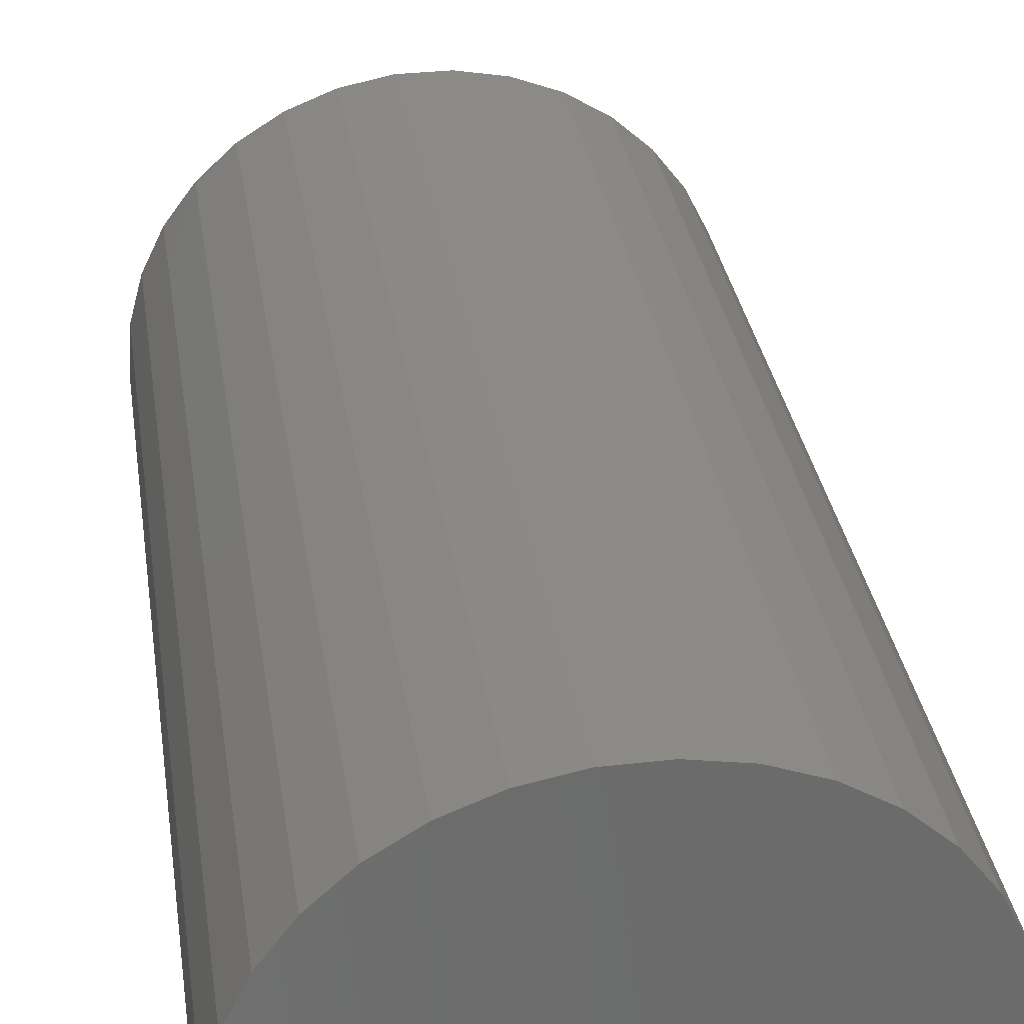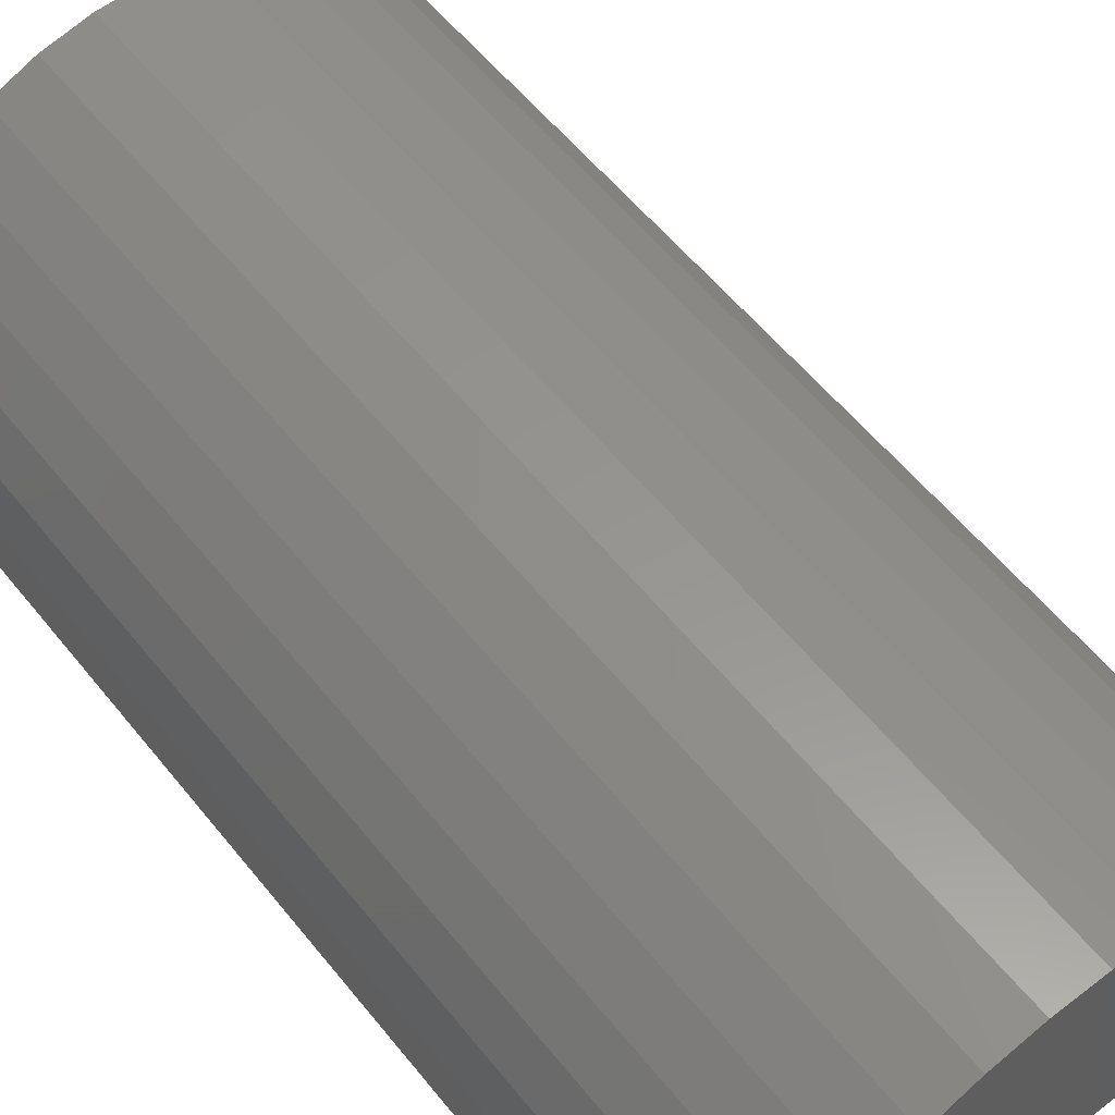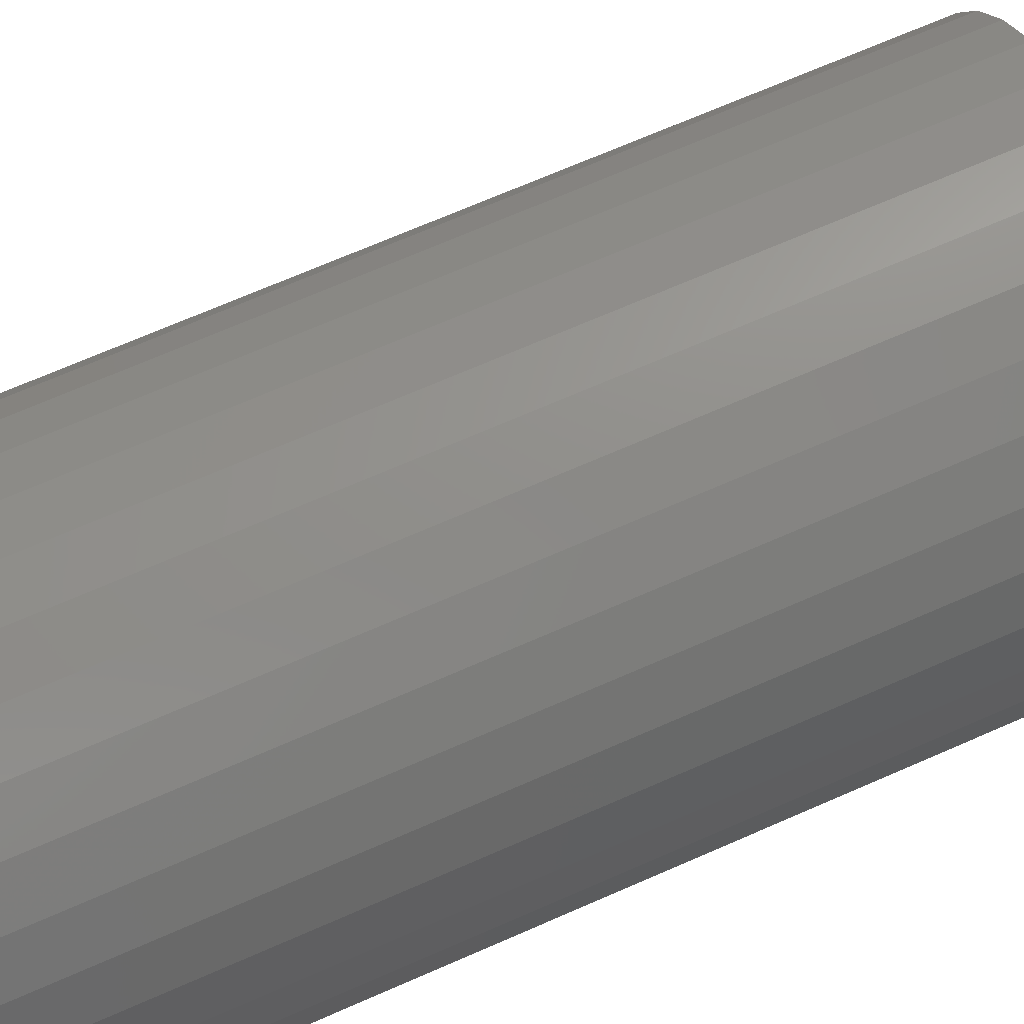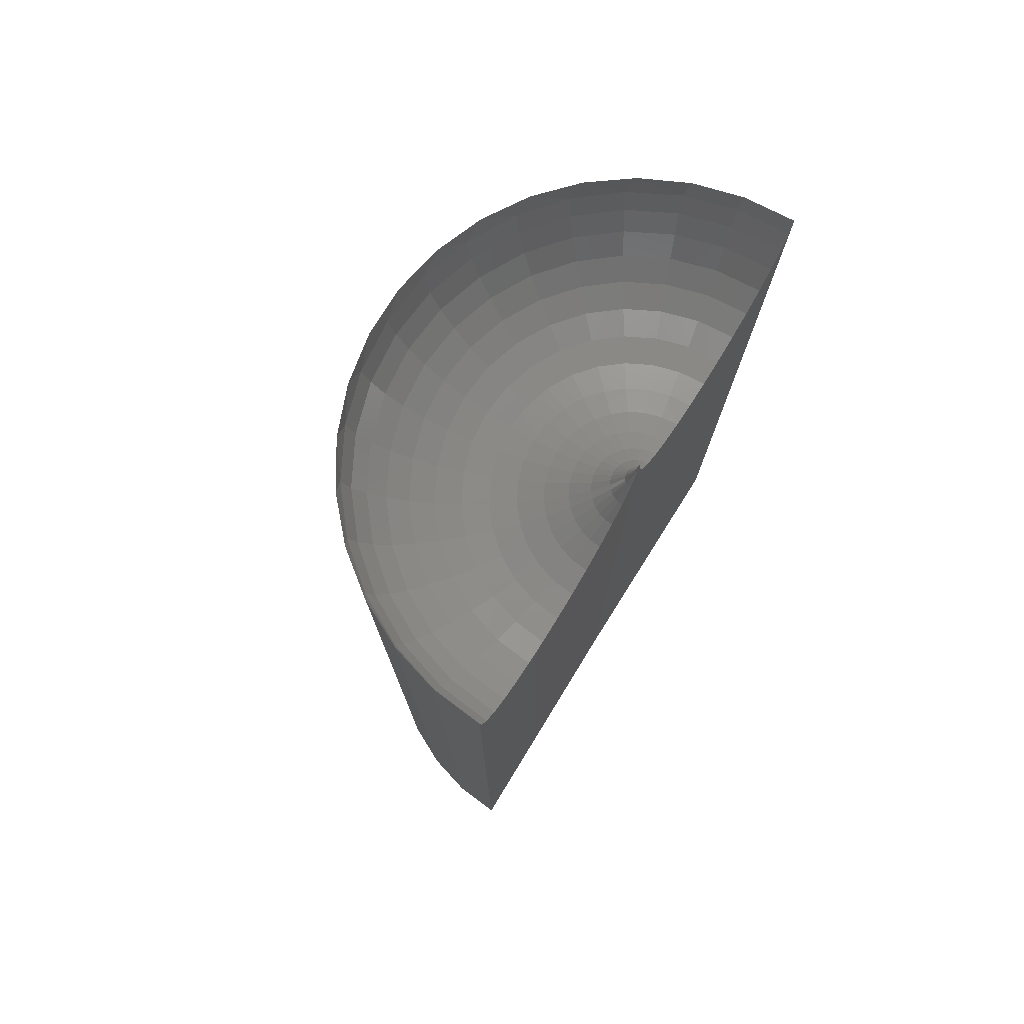
<metadata>
{"format":"stl","ext":"stl","renderer":"f3d","projection":"perspective","resolution":1024,"background":"white","views":[{"elev":32.3,"azim":-8.6,"up":"+Z"},{"elev":57.6,"azim":-38.4,"up":"+Z"},{"elev":72.7,"azim":-113.3,"up":"+Z"},{"elev":77.1,"azim":121.5,"up":"+Y"}]}
</metadata>
<code>
# stl→obj: 284 verts, 564 faces
v -0.4818 -0.75 -0.00353
v -0.4818 0.2969 -0.00353
v -0.4791 0.2689 -0.003496
v -0.4709 0.2421 -0.003395
v -0.4577 0.2173 -0.003232
v -0.4398 0.1956 -0.003013
v -0.4181 0.1778 -0.002745
v -0.3934 0.1645 -0.00244
v -0.3665 0.1564 -0.002109
v -0.3386 0.1536 -0.001765
v -0.1953 -0.75 0
v -0.3106 0.1564 -0.001421
v -0.2837 0.1645 -0.001089
v -0.259 0.1778 -0.0007844
v -0.2373 0.1956 -0.0005169
v -0.2195 0.2173 -0.0002974
v -0.2062 0.2421 -0.0001343
v -0.1981 0.2689 -3.391e-05
v -0.1953 0.2969 0
v 0.0912 -0.75 0
v -0.05206 0.1536 0
v -0.02411 0.1564 0
v 0.002766 0.1645 0
v 0.02753 0.1778 0
v 0.04924 0.1956 0
v 0.06706 0.2173 0
v 0.0803 0.2421 0
v 0.08845 0.2689 0
v 0.0912 0.2969 0
v -0.1926 0.2689 0
v -0.1844 0.2421 0
v -0.1712 0.2173 0
v -0.1534 0.1956 0
v -0.1316 0.1778 0
v -0.1069 0.1645 0
v -0.08 0.1564 0
v 0.08628 0.2969 0.05285
v 0.08295 0.2689 0.05557
v 0.0717 0.2969 0.1039
v 0.06668 0.2689 0.109
v 0.04796 0.2969 0.1514
v 0.04026 0.2689 0.1582
v 0.01586 0.2969 0.1936
v 0.004718 0.2689 0.2013
v -0.02348 0.2969 0.2293
v -0.03857 0.2689 0.2365
v -0.06872 0.2969 0.257
v -0.08793 0.2689 0.2627
v -0.1183 0.2969 0.276
v -0.1415 0.2689 0.2786
v -0.1705 0.2969 0.2854
v -0.1971 0.2689 0.2838
v -0.2236 0.2969 0.2851
v -0.2526 0.2689 0.2779
v -0.2757 0.2969 0.275
v -0.3059 0.2689 0.2613
v -0.3251 0.2969 0.2554
v -0.355 0.2689 0.2346
v -0.37 0.2969 0.2271
v -0.3978 0.2689 0.1988
v -0.4089 0.2969 0.191
v -0.4328 0.2689 0.1553
v -0.4404 0.2969 0.1484
v -0.4586 0.2689 0.1058
v -0.4636 0.2969 0.1006
v -0.4742 0.2689 0.05214
v -0.4775 0.2969 0.04938
v -0.206 0.2421 0.002004
v -0.1846 0.2421 0.002136
v -0.193 0.2689 0.001535
v -0.1852 0.2421 0.004189
v -0.1863 0.2421 0.006079
v -0.1938 0.2689 0.002295
v -0.1876 0.2421 0.007735
v -0.1893 0.2421 0.00909
v -0.1948 0.2689 0.002703
v -0.1912 0.2421 0.01009
v -0.1932 0.2421 0.01071
v -0.1959 0.2689 0.002696
v -0.1954 0.2421 0.0109
v -0.1975 0.2421 0.01068
v -0.1969 0.2689 0.002276
v -0.1996 0.2421 0.01004
v -0.2014 0.2421 0.009015
v -0.1976 0.2689 0.001506
v -0.2031 0.2421 0.007639
v -0.2044 0.2421 0.005967
v -0.2054 0.2421 0.004064
v -0.4662 0.2421 0.05064
v -0.4532 0.2173 0.04821
v -0.4357 0.1956 0.04494
v -0.4144 0.1778 0.04095
v -0.39 0.1645 0.0364
v -0.3636 0.1564 0.03146
v -0.3361 0.1536 0.02632
v -0.3087 0.1564 0.02119
v -0.2822 0.1645 0.01625
v -0.2579 0.1778 0.0117
v -0.2366 0.1956 0.00771
v -0.219 0.2173 0.004436
v -0.1716 0.2173 0.004728
v -0.1542 0.1956 0.008217
v -0.1329 0.1778 0.01247
v -0.1086 0.1645 0.01732
v -0.08224 0.1564 0.02258
v -0.05483 0.1536 0.02806
v -0.02742 0.1564 0.03353
v -0.00107 0.1645 0.03879
v 0.02322 0.1778 0.04364
v 0.04451 0.1956 0.04789
v 0.06198 0.2173 0.05138
v 0.07496 0.2421 0.05398
v 0.05915 0.2421 0.1059
v 0.04693 0.2173 0.1008
v 0.03048 0.1956 0.09393
v 0.01044 0.1778 0.0856
v -0.01243 0.1645 0.07608
v -0.03724 0.1564 0.06576
v -0.06305 0.1536 0.05503
v -0.08885 0.1564 0.04429
v -0.1137 0.1645 0.03397
v -0.1365 0.1778 0.02446
v -0.1566 0.1956 0.01612
v -0.173 0.2173 0.009273
v 0.03349 0.2421 0.1536
v 0.0225 0.2173 0.1463
v 0.007713 0.1956 0.1363
v -0.01031 0.1778 0.1242
v -0.03087 0.1645 0.1104
v -0.05318 0.1564 0.09544
v -0.07638 0.1536 0.07986
v -0.09959 0.1564 0.06428
v -0.1219 0.1645 0.0493
v -0.1425 0.1778 0.03549
v -0.1605 0.1956 0.02339
v -0.1753 0.2173 0.01346
v -0.001029 0.2421 0.1955
v -0.01036 0.2173 0.1861
v -0.02292 0.1956 0.1735
v -0.03822 0.1778 0.1581
v -0.05568 0.1645 0.1405
v -0.07463 0.1564 0.1214
v -0.09433 0.1536 0.1016
v -0.114 0.1564 0.08179
v -0.133 0.1645 0.06273
v -0.1504 0.1778 0.04516
v -0.1657 0.1956 0.02976
v -0.1783 0.2173 0.01712
v -0.04308 0.2421 0.2297
v -0.05039 0.2173 0.2187
v -0.06023 0.1956 0.2039
v -0.07222 0.1778 0.1858
v -0.0859 0.1645 0.1651
v -0.1007 0.1564 0.1427
v -0.1162 0.1536 0.1194
v -0.1316 0.1564 0.09612
v -0.1465 0.1645 0.07372
v -0.1601 0.1778 0.05307
v -0.1721 0.1956 0.03498
v -0.182 0.2173 0.02013
v -0.09102 0.2421 0.2551
v -0.09603 0.2173 0.2429
v -0.1028 0.1956 0.2264
v -0.111 0.1778 0.2063
v -0.1204 0.1645 0.1833
v -0.1305 0.1564 0.1585
v -0.1411 0.1536 0.1326
v -0.1517 0.1564 0.1067
v -0.1618 0.1645 0.08186
v -0.1712 0.1778 0.05893
v -0.1794 0.1956 0.03884
v -0.1862 0.2173 0.02235
v -0.143 0.2421 0.2706
v -0.1455 0.2173 0.2576
v -0.1489 0.1956 0.2401
v -0.153 0.1778 0.2188
v -0.1577 0.1645 0.1945
v -0.1628 0.1564 0.1681
v -0.1681 0.1536 0.1407
v -0.1734 0.1564 0.1132
v -0.1785 0.1645 0.08683
v -0.1832 0.1778 0.06251
v -0.1873 0.1956 0.0412
v -0.1907 0.2173 0.0237
v -0.197 0.2421 0.2756
v -0.1969 0.2173 0.2624
v -0.1968 0.1956 0.2445
v -0.1967 0.1778 0.2228
v -0.1965 0.1645 0.1981
v -0.1964 0.1564 0.1712
v -0.1962 0.1536 0.1433
v -0.196 0.1564 0.1153
v -0.1959 0.1645 0.08843
v -0.1957 0.1778 0.06367
v -0.1956 0.1956 0.04196
v -0.1955 0.2173 0.02414
v -0.251 0.2421 0.2699
v -0.2483 0.2173 0.257
v -0.2447 0.1956 0.2395
v -0.2403 0.1778 0.2183
v -0.2353 0.1645 0.194
v -0.2299 0.1564 0.1677
v -0.2242 0.1536 0.1403
v -0.2186 0.1564 0.1129
v -0.2132 0.1645 0.08661
v -0.2082 0.1778 0.06236
v -0.2038 0.1956 0.04109
v -0.2002 0.2173 0.02365
v -0.3027 0.2421 0.2538
v -0.2976 0.2173 0.2416
v -0.2906 0.1956 0.2252
v -0.2822 0.1778 0.2052
v -0.2725 0.1645 0.1824
v -0.262 0.1564 0.1577
v -0.2512 0.1536 0.1319
v -0.2403 0.1564 0.1062
v -0.2298 0.1645 0.08144
v -0.2201 0.1778 0.05863
v -0.2117 0.1956 0.03864
v -0.2047 0.2173 0.02223
v -0.3504 0.2421 0.2279
v -0.3429 0.2173 0.2169
v -0.3329 0.1956 0.2022
v -0.3207 0.1778 0.1842
v -0.3068 0.1645 0.1638
v -0.2916 0.1564 0.1415
v -0.2759 0.1536 0.1184
v -0.2602 0.1564 0.09533
v -0.2451 0.1645 0.07311
v -0.2311 0.1778 0.05264
v -0.2189 0.1956 0.03469
v -0.2089 0.2173 0.01996
v -0.392 0.2421 0.1931
v -0.3825 0.2173 0.1838
v -0.3698 0.1956 0.1713
v -0.3543 0.1778 0.1561
v -0.3367 0.1645 0.1388
v -0.3175 0.1564 0.1199
v -0.2975 0.1536 0.1004
v -0.2776 0.1564 0.08078
v -0.2584 0.1645 0.06195
v -0.2407 0.1778 0.0446
v -0.2253 0.1956 0.02939
v -0.2125 0.2173 0.01691
v -0.426 0.2421 0.1508
v -0.4149 0.2173 0.1436
v -0.4 0.1956 0.1338
v -0.3818 0.1778 0.1219
v -0.3611 0.1645 0.1084
v -0.3386 0.1564 0.09369
v -0.3152 0.1536 0.07839
v -0.2918 0.1564 0.0631
v -0.2693 0.1645 0.04839
v -0.2486 0.1778 0.03484
v -0.2304 0.1956 0.02296
v -0.2155 0.2173 0.01321
v -0.4511 0.2421 0.1027
v -0.4388 0.2173 0.09779
v -0.4222 0.1956 0.09115
v -0.4021 0.1778 0.08306
v -0.3791 0.1645 0.07382
v -0.3542 0.1564 0.06381
v -0.3282 0.1536 0.05339
v -0.3023 0.1564 0.04298
v -0.2774 0.1645 0.03296
v -0.2544 0.1778 0.02373
v -0.2342 0.1956 0.01564
v -0.2177 0.2173 0.008998
v -0.4775 -0.75 0.04938
v -0.4636 -0.75 0.1006
v -0.4404 -0.75 0.1484
v -0.4089 -0.75 0.191
v -0.37 -0.75 0.2271
v -0.3251 -0.75 0.2554
v -0.2757 -0.75 0.275
v -0.2236 -0.75 0.2851
v -0.1705 -0.75 0.2854
v -0.1183 -0.75 0.276
v -0.06872 -0.75 0.257
v -0.02348 -0.75 0.2293
v 0.01586 -0.75 0.1936
v 0.04796 -0.75 0.1514
v 0.0717 -0.75 0.1039
v 0.08628 -0.75 0.05285
f 1 2 3
f 1 3 4
f 1 4 5
f 1 5 6
f 1 6 7
f 1 7 8
f 1 8 9
f 1 9 10
f 1 10 11
f 11 10 12
f 11 12 13
f 11 13 14
f 11 14 15
f 11 15 16
f 11 16 17
f 11 17 18
f 11 18 19
f 20 11 21
f 20 21 22
f 20 22 23
f 20 23 24
f 20 24 25
f 20 25 26
f 20 26 27
f 20 27 28
f 20 28 29
f 11 19 30
f 11 30 31
f 11 31 32
f 11 32 33
f 11 33 34
f 11 34 35
f 11 35 36
f 11 36 21
f 37 38 39
f 39 40 41
f 41 42 43
f 43 44 45
f 45 46 47
f 47 48 49
f 49 50 51
f 51 52 53
f 53 54 55
f 55 56 57
f 57 58 59
f 59 60 61
f 61 62 63
f 63 64 65
f 65 66 67
f 68 18 17
f 67 3 2
f 69 30 70
f 71 69 70
f 71 70 72
f 72 70 73
f 74 72 73
f 74 73 75
f 75 73 76
f 77 75 76
f 77 76 78
f 78 76 79
f 80 78 79
f 80 79 81
f 81 79 82
f 83 81 82
f 83 82 84
f 84 82 85
f 86 84 85
f 86 85 87
f 87 85 18
f 88 87 18
f 88 18 68
f 19 18 85
f 19 85 82
f 19 82 79
f 19 79 76
f 19 76 73
f 19 73 70
f 19 70 30
f 67 66 3
f 3 66 89
f 3 89 4
f 4 89 90
f 4 90 5
f 5 90 91
f 5 91 6
f 6 91 92
f 6 92 7
f 7 92 93
f 7 93 8
f 8 93 94
f 8 94 9
f 9 94 95
f 9 95 10
f 10 95 96
f 10 96 12
f 12 96 97
f 12 97 13
f 13 97 98
f 13 98 14
f 14 98 99
f 14 99 15
f 15 99 100
f 15 100 16
f 16 100 68
f 16 68 17
f 30 69 31
f 31 69 101
f 31 101 32
f 32 101 102
f 32 102 33
f 33 102 103
f 33 103 34
f 34 103 104
f 34 104 35
f 35 104 105
f 35 105 36
f 36 105 106
f 36 106 21
f 21 106 107
f 21 107 22
f 22 107 108
f 22 108 23
f 23 108 109
f 23 109 24
f 24 109 110
f 24 110 25
f 25 110 111
f 25 111 26
f 26 111 112
f 26 112 27
f 27 112 38
f 27 38 28
f 28 38 37
f 28 37 29
f 39 38 40
f 40 38 112
f 40 112 113
f 113 112 111
f 113 111 114
f 114 111 110
f 114 110 115
f 115 110 109
f 115 109 116
f 116 109 108
f 116 108 117
f 117 108 107
f 117 107 118
f 118 107 106
f 118 106 119
f 119 106 105
f 119 105 120
f 120 105 104
f 120 104 121
f 121 104 103
f 121 103 122
f 122 103 102
f 122 102 123
f 123 102 101
f 123 101 124
f 124 101 69
f 124 69 71
f 41 40 42
f 42 40 113
f 42 113 125
f 125 113 114
f 125 114 126
f 126 114 115
f 126 115 127
f 127 115 116
f 127 116 128
f 128 116 117
f 128 117 129
f 129 117 118
f 129 118 130
f 130 118 119
f 130 119 131
f 131 119 120
f 131 120 132
f 132 120 121
f 132 121 133
f 133 121 122
f 133 122 134
f 134 122 123
f 134 123 135
f 135 123 124
f 135 124 136
f 136 124 71
f 136 71 72
f 43 42 44
f 44 42 125
f 44 125 137
f 137 125 126
f 137 126 138
f 138 126 127
f 138 127 139
f 139 127 128
f 139 128 140
f 140 128 129
f 140 129 141
f 141 129 130
f 141 130 142
f 142 130 131
f 142 131 143
f 143 131 132
f 143 132 144
f 144 132 133
f 144 133 145
f 145 133 134
f 145 134 146
f 146 134 135
f 146 135 147
f 147 135 136
f 147 136 148
f 148 136 72
f 148 72 74
f 45 44 46
f 46 44 137
f 46 137 149
f 149 137 138
f 149 138 150
f 150 138 139
f 150 139 151
f 151 139 140
f 151 140 152
f 152 140 141
f 152 141 153
f 153 141 142
f 153 142 154
f 154 142 143
f 154 143 155
f 155 143 144
f 155 144 156
f 156 144 145
f 156 145 157
f 157 145 146
f 157 146 158
f 158 146 147
f 158 147 159
f 159 147 148
f 159 148 160
f 160 148 74
f 160 74 75
f 47 46 48
f 48 46 149
f 48 149 161
f 161 149 150
f 161 150 162
f 162 150 151
f 162 151 163
f 163 151 152
f 163 152 164
f 164 152 153
f 164 153 165
f 165 153 154
f 165 154 166
f 166 154 155
f 166 155 167
f 167 155 156
f 167 156 168
f 168 156 157
f 168 157 169
f 169 157 158
f 169 158 170
f 170 158 159
f 170 159 171
f 171 159 160
f 171 160 172
f 172 160 75
f 172 75 77
f 49 48 50
f 50 48 161
f 50 161 173
f 173 161 162
f 173 162 174
f 174 162 163
f 174 163 175
f 175 163 164
f 175 164 176
f 176 164 165
f 176 165 177
f 177 165 166
f 177 166 178
f 178 166 167
f 178 167 179
f 179 167 168
f 179 168 180
f 180 168 169
f 180 169 181
f 181 169 170
f 181 170 182
f 182 170 171
f 182 171 183
f 183 171 172
f 183 172 184
f 184 172 77
f 184 77 78
f 51 50 52
f 52 50 173
f 52 173 185
f 185 173 174
f 185 174 186
f 186 174 175
f 186 175 187
f 187 175 176
f 187 176 188
f 188 176 177
f 188 177 189
f 189 177 178
f 189 178 190
f 190 178 179
f 190 179 191
f 191 179 180
f 191 180 192
f 192 180 181
f 192 181 193
f 193 181 182
f 193 182 194
f 194 182 183
f 194 183 195
f 195 183 184
f 195 184 196
f 196 184 78
f 196 78 80
f 53 52 54
f 54 52 185
f 54 185 197
f 197 185 186
f 197 186 198
f 198 186 187
f 198 187 199
f 199 187 188
f 199 188 200
f 200 188 189
f 200 189 201
f 201 189 190
f 201 190 202
f 202 190 191
f 202 191 203
f 203 191 192
f 203 192 204
f 204 192 193
f 204 193 205
f 205 193 194
f 205 194 206
f 206 194 195
f 206 195 207
f 207 195 196
f 207 196 208
f 208 196 80
f 208 80 81
f 55 54 56
f 56 54 197
f 56 197 209
f 209 197 198
f 209 198 210
f 210 198 199
f 210 199 211
f 211 199 200
f 211 200 212
f 212 200 201
f 212 201 213
f 213 201 202
f 213 202 214
f 214 202 203
f 214 203 215
f 215 203 204
f 215 204 216
f 216 204 205
f 216 205 217
f 217 205 206
f 217 206 218
f 218 206 207
f 218 207 219
f 219 207 208
f 219 208 220
f 220 208 81
f 220 81 83
f 57 56 58
f 58 56 209
f 58 209 221
f 221 209 210
f 221 210 222
f 222 210 211
f 222 211 223
f 223 211 212
f 223 212 224
f 224 212 213
f 224 213 225
f 225 213 214
f 225 214 226
f 226 214 215
f 226 215 227
f 227 215 216
f 227 216 228
f 228 216 217
f 228 217 229
f 229 217 218
f 229 218 230
f 230 218 219
f 230 219 231
f 231 219 220
f 231 220 232
f 232 220 83
f 232 83 84
f 59 58 60
f 60 58 221
f 60 221 233
f 233 221 222
f 233 222 234
f 234 222 223
f 234 223 235
f 235 223 224
f 235 224 236
f 236 224 225
f 236 225 237
f 237 225 226
f 237 226 238
f 238 226 227
f 238 227 239
f 239 227 228
f 239 228 240
f 240 228 229
f 240 229 241
f 241 229 230
f 241 230 242
f 242 230 231
f 242 231 243
f 243 231 232
f 243 232 244
f 244 232 84
f 244 84 86
f 61 60 62
f 62 60 233
f 62 233 245
f 245 233 234
f 245 234 246
f 246 234 235
f 246 235 247
f 247 235 236
f 247 236 248
f 248 236 237
f 248 237 249
f 249 237 238
f 249 238 250
f 250 238 239
f 250 239 251
f 251 239 240
f 251 240 252
f 252 240 241
f 252 241 253
f 253 241 242
f 253 242 254
f 254 242 243
f 254 243 255
f 255 243 244
f 255 244 256
f 256 244 86
f 256 86 87
f 63 62 64
f 64 62 245
f 64 245 257
f 257 245 246
f 257 246 258
f 258 246 247
f 258 247 259
f 259 247 248
f 259 248 260
f 260 248 249
f 260 249 261
f 261 249 250
f 261 250 262
f 262 250 251
f 262 251 263
f 263 251 252
f 263 252 264
f 264 252 253
f 264 253 265
f 265 253 254
f 265 254 266
f 266 254 255
f 266 255 267
f 267 255 256
f 267 256 268
f 268 256 87
f 268 87 88
f 65 64 66
f 66 64 257
f 66 257 89
f 89 257 258
f 89 258 90
f 90 258 259
f 90 259 91
f 91 259 260
f 91 260 92
f 92 260 261
f 92 261 93
f 93 261 262
f 93 262 94
f 94 262 263
f 94 263 95
f 95 263 264
f 95 264 96
f 96 264 265
f 96 265 97
f 97 265 266
f 97 266 98
f 98 266 267
f 98 267 99
f 99 267 268
f 99 268 100
f 100 268 88
f 100 88 68
f 2 1 67
f 67 1 269
f 67 269 65
f 65 269 270
f 65 270 63
f 63 270 271
f 63 271 61
f 61 271 272
f 61 272 59
f 59 272 273
f 59 273 57
f 57 273 274
f 57 274 55
f 55 274 275
f 55 275 53
f 53 275 276
f 53 276 51
f 51 276 277
f 51 277 49
f 49 277 278
f 49 278 47
f 47 278 279
f 47 279 45
f 45 279 280
f 45 280 43
f 43 280 281
f 43 281 41
f 41 281 282
f 41 282 39
f 39 282 283
f 39 283 37
f 37 283 284
f 37 284 29
f 29 284 20
f 277 276 275
f 269 1 11
f 269 11 20
f 269 20 284
f 269 284 283
f 269 283 270
f 270 283 271
f 271 283 282
f 271 282 272
f 272 282 281
f 272 281 273
f 273 281 280
f 273 280 274
f 274 280 279
f 274 279 275
f 275 279 278
f 275 278 277

</code>
